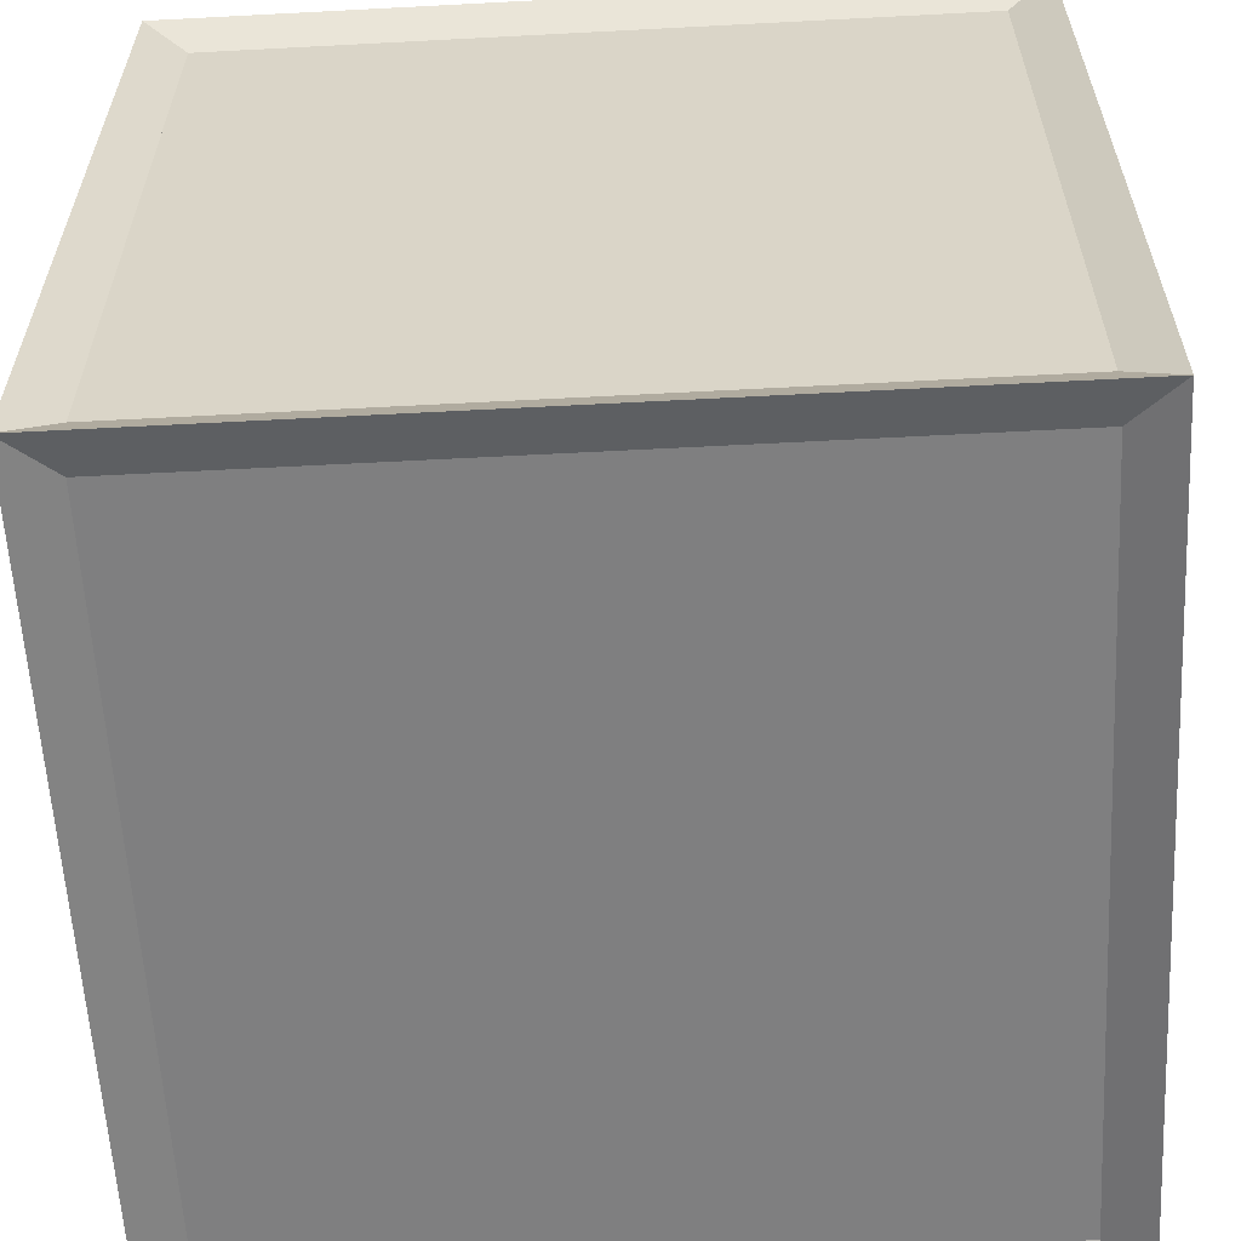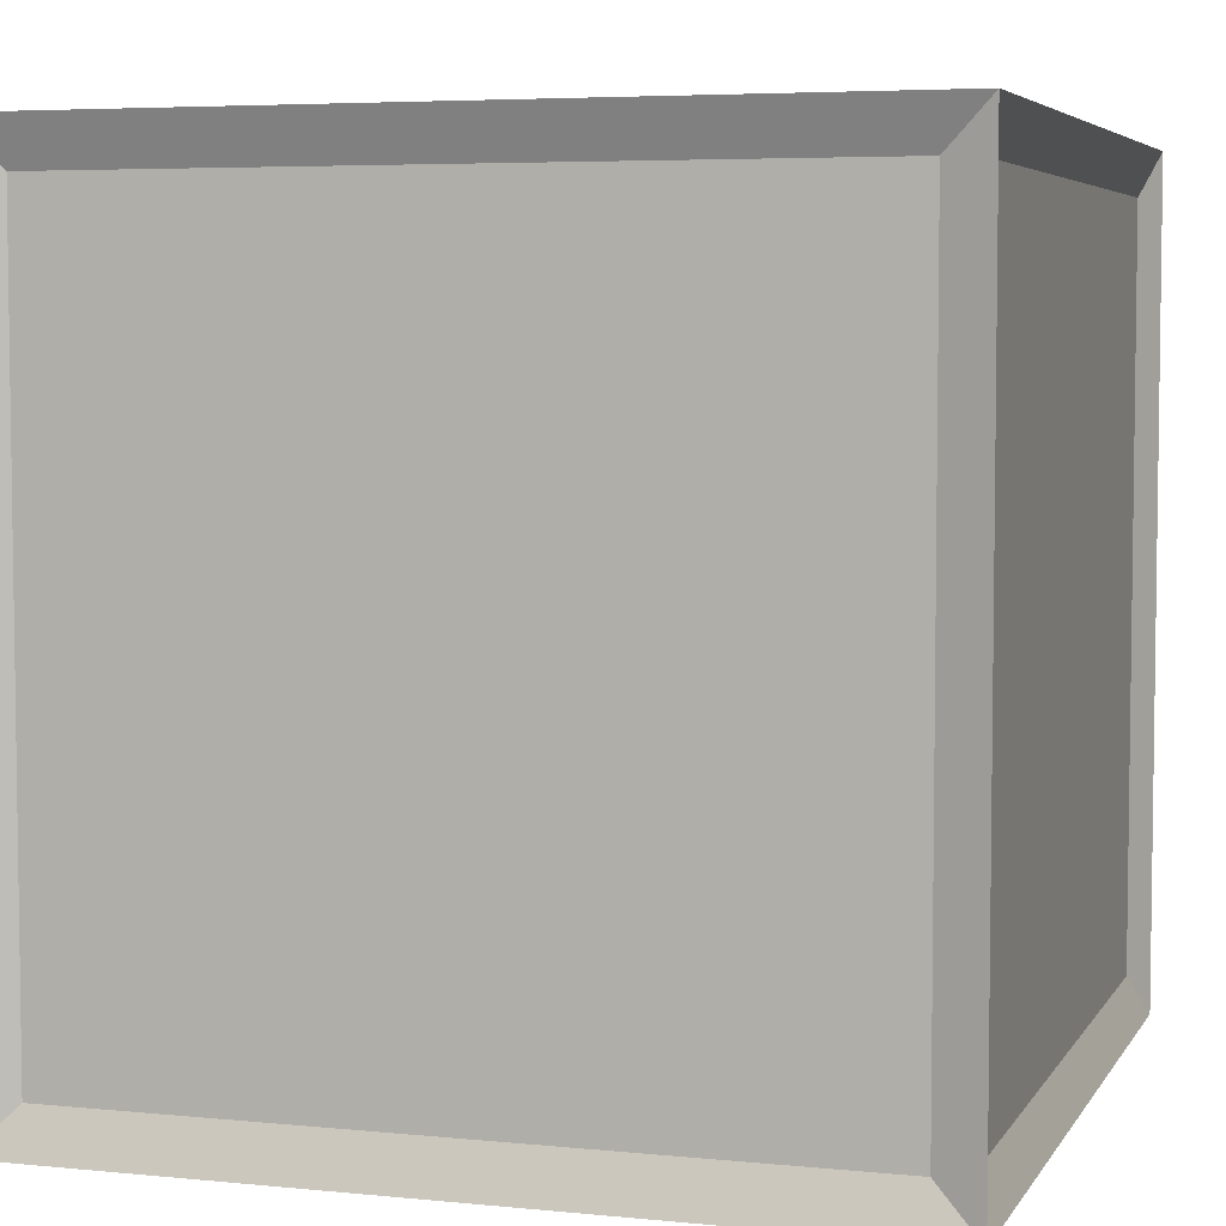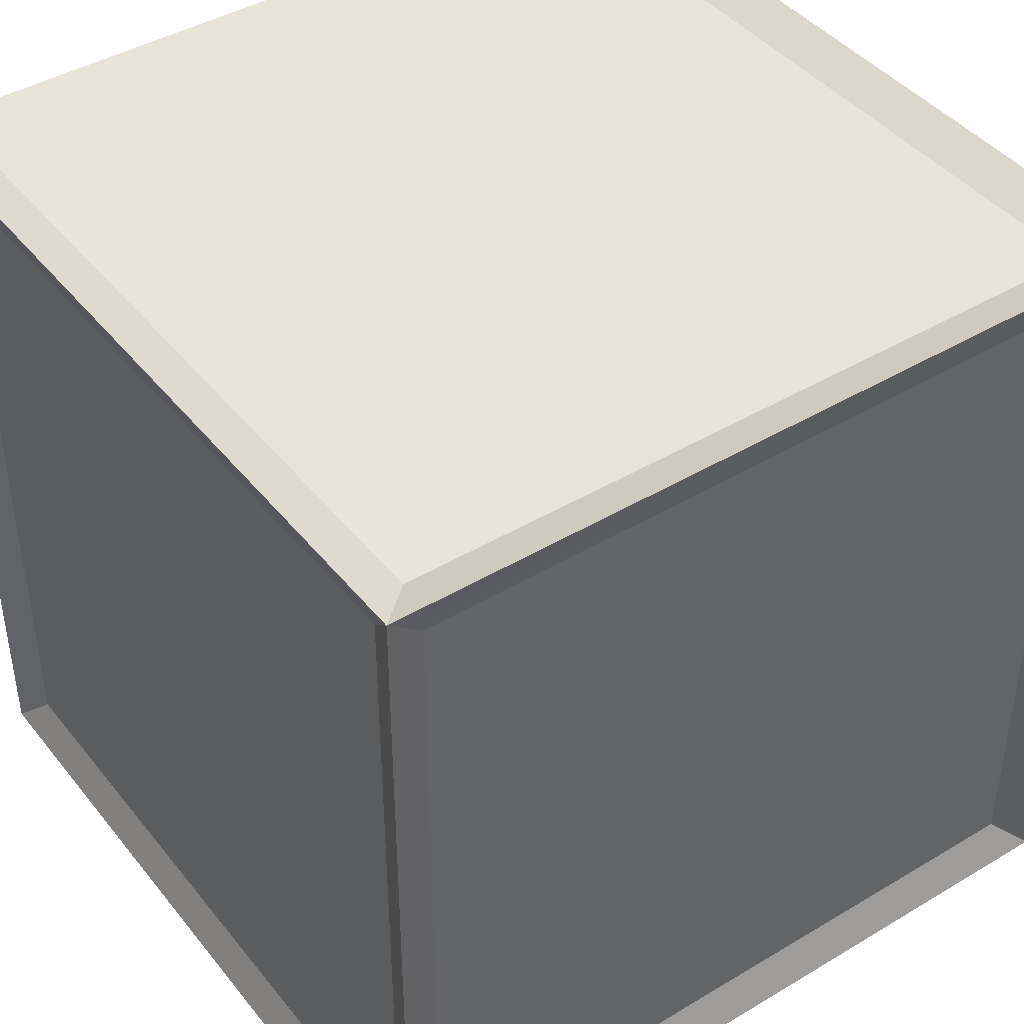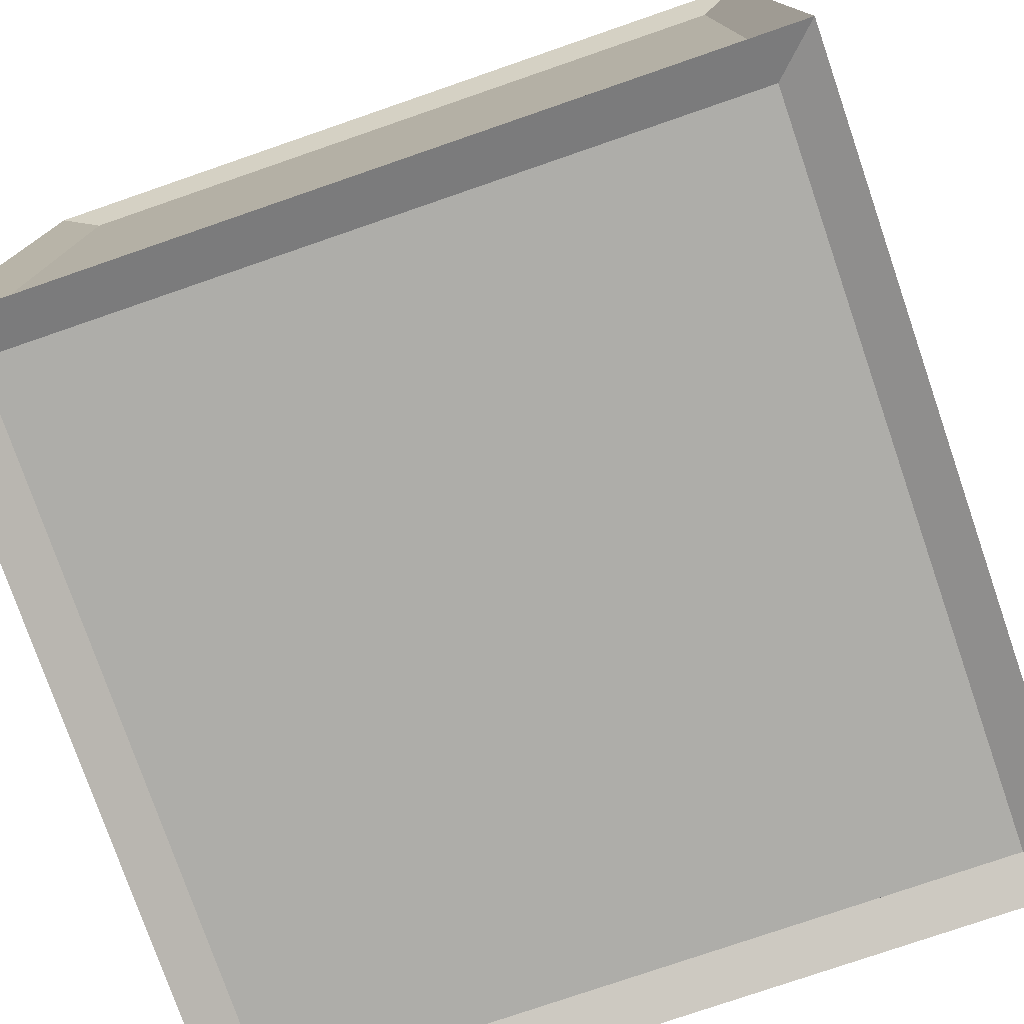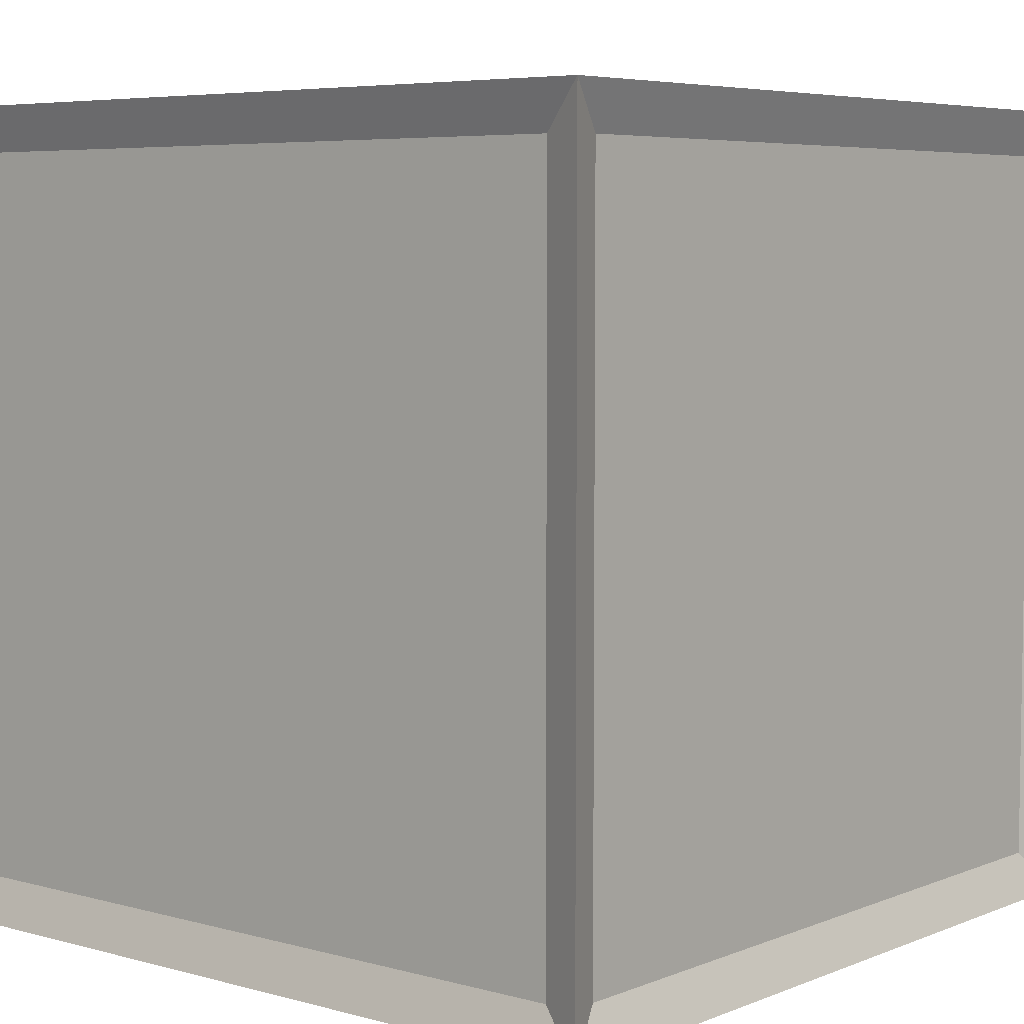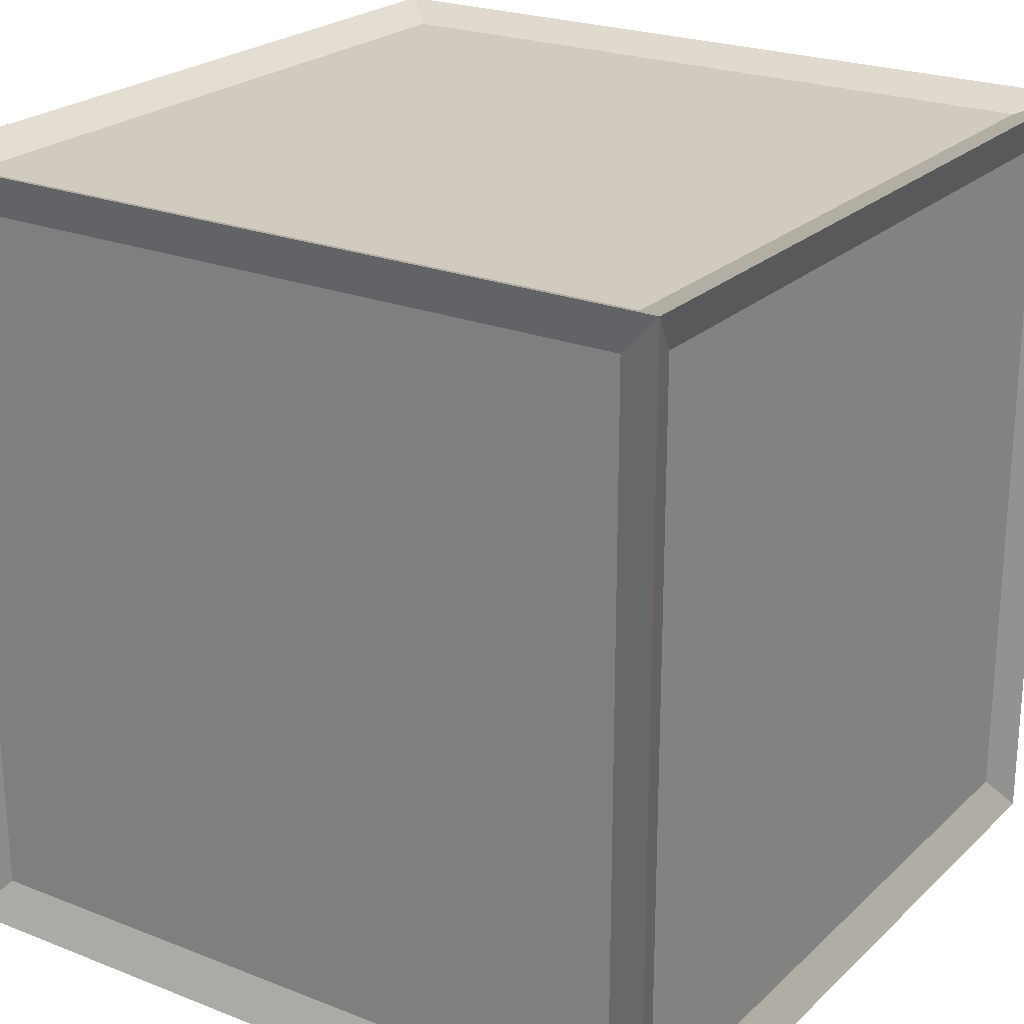
<metadata>
{"format":"obj","ext":"obj","renderer":"f3d","projection":"perspective","resolution":1024,"background":"white","views":[{"elev":-59.7,"azim":3.1,"up":"+Y"},{"elev":5.1,"azim":-162.4,"up":"+Z"},{"elev":42.8,"azim":-125.4,"up":"+Z"},{"elev":-77.1,"azim":19.0,"up":"+Y"},{"elev":5.7,"azim":129.8,"up":"+Z"},{"elev":23.3,"azim":-146.4,"up":"+Y"}]}
</metadata>
<code>
o Cube
v 0.5 0.5 -0.5
v 0.5 -0.5 -0.5
v 0.5 0.5 0.5
v 0.5 -0.5 0.5
v -0.5 0.5 -0.5
v -0.5 -0.5 -0.5
v -0.5 0.5 0.5
v -0.5 -0.5 0.5
v 0.4792 0.4792 -0.4792
v 0.5208 0.5208 -0.5208
v 0.4792 -0.4792 -0.4792
v 0.5208 -0.5208 -0.5208
v 0.4792 0.4792 0.4792
v 0.5208 0.5208 0.5208
v 0.4792 -0.4792 0.4792
v 0.5208 -0.5208 0.5208
v -0.4792 0.4792 -0.4792
v -0.5208 0.5208 -0.5208
v -0.4792 -0.4792 -0.4792
v -0.5208 -0.5208 -0.5208
v -0.4792 0.4792 0.4792
v -0.5208 0.5208 0.5208
v -0.4792 -0.4792 0.4792
v -0.5208 -0.5208 0.5208
v 0.464 0.5 -0.464
v -0.464 0.5 -0.464
v -0.464 0.5 0.464
v 0.464 0.5 0.464
v 0.464 -0.464 0.5
v 0.464 0.464 0.5
v -0.464 0.464 0.5
v -0.464 -0.464 0.5
v -0.5 -0.464 0.464
v -0.5 0.464 0.464
v -0.5 0.464 -0.464
v -0.5 -0.464 -0.464
v -0.464 -0.5 -0.464
v 0.464 -0.5 -0.464
v 0.464 -0.5 0.464
v -0.464 -0.5 0.464
v 0.5 -0.464 -0.464
v 0.5 0.464 -0.464
v 0.5 0.464 0.464
v 0.5 -0.464 0.464
v -0.464 -0.464 -0.5
v -0.464 0.464 -0.5
v 0.464 0.464 -0.5
v 0.464 -0.464 -0.5
g Cube_Cube_Material
f 1 5 7 3
f 4 3 7 8
f 8 7 5 6
f 6 2 4 8
f 2 1 3 4
f 6 5 1 2
g Cube_Cube_Material.001
f 25 26 17 9
f 26 25 10 18
f 26 27 21 17
f 27 26 18 22
f 27 28 13 21
f 28 27 22 14
f 28 25 9 13
f 25 28 14 10
f 29 30 13 15
f 30 29 16 14
f 30 31 21 13
f 31 30 14 22
f 31 32 23 21
f 32 31 22 24
f 32 29 15 23
f 29 32 24 16
f 33 34 21 23
f 34 33 24 22
f 34 35 17 21
f 35 34 22 18
f 35 36 19 17
f 36 35 18 20
f 36 33 23 19
f 33 36 20 24
f 37 38 11 19
f 38 37 20 12
f 38 39 15 11
f 39 38 12 16
f 39 40 23 15
f 40 39 16 24
f 40 37 19 23
f 37 40 24 20
f 41 42 9 11
f 42 41 12 10
f 42 43 13 9
f 43 42 10 14
f 43 44 15 13
f 44 43 14 16
f 44 41 11 15
f 41 44 16 12
f 45 46 17 19
f 46 45 20 18
f 46 47 9 17
f 47 46 18 10
f 47 48 11 9
f 48 47 10 12
f 48 45 19 11
f 45 48 12 20

</code>
